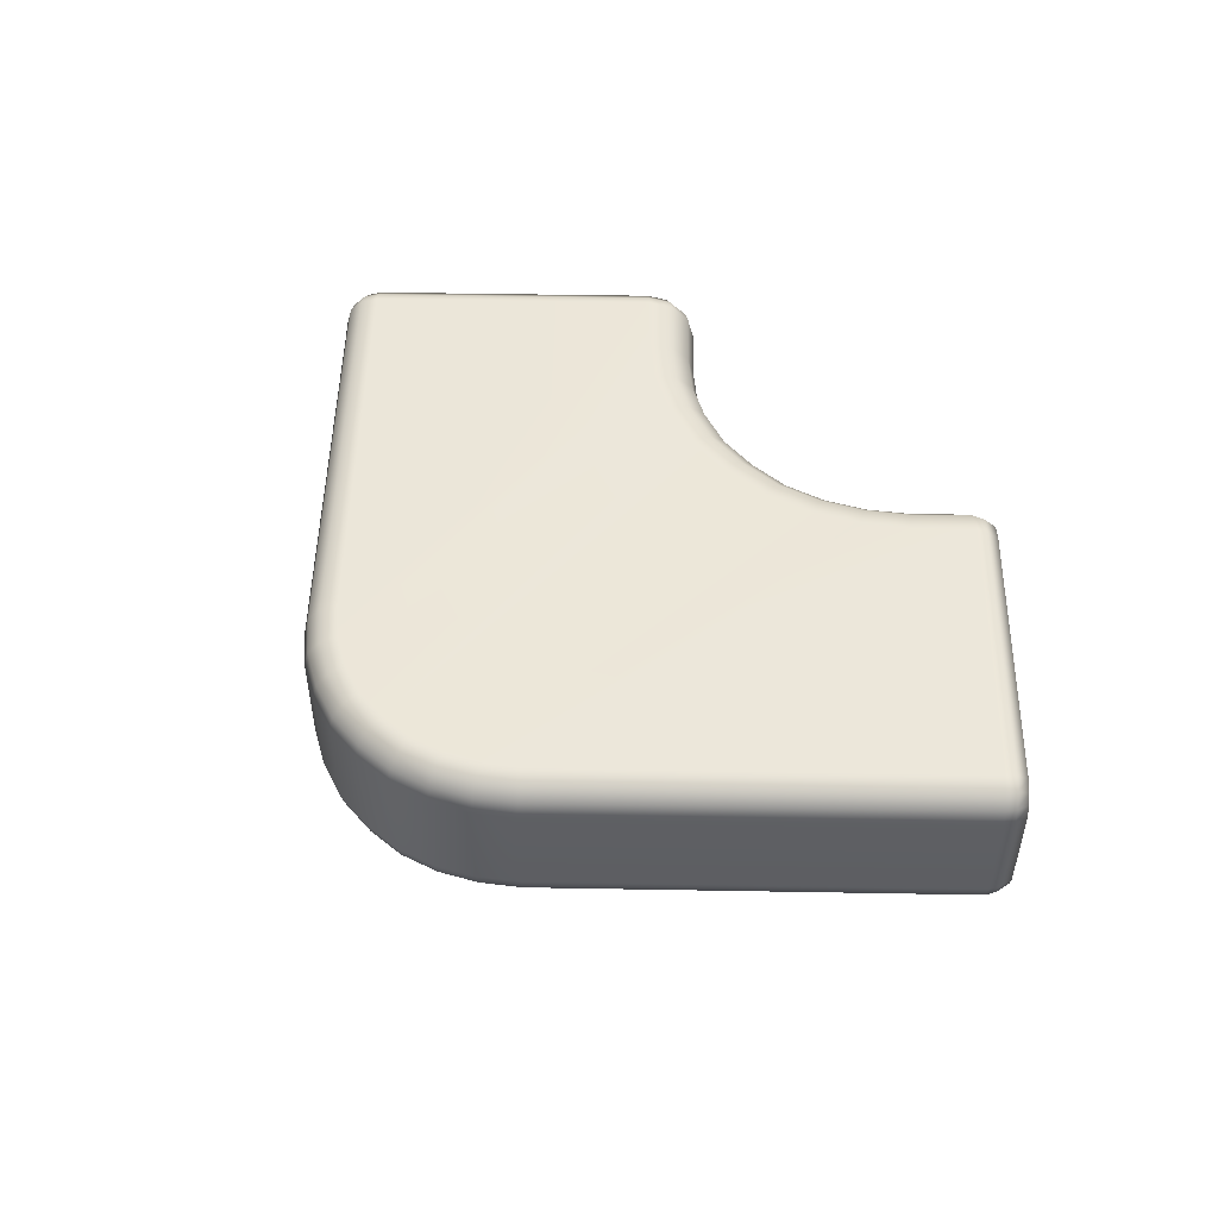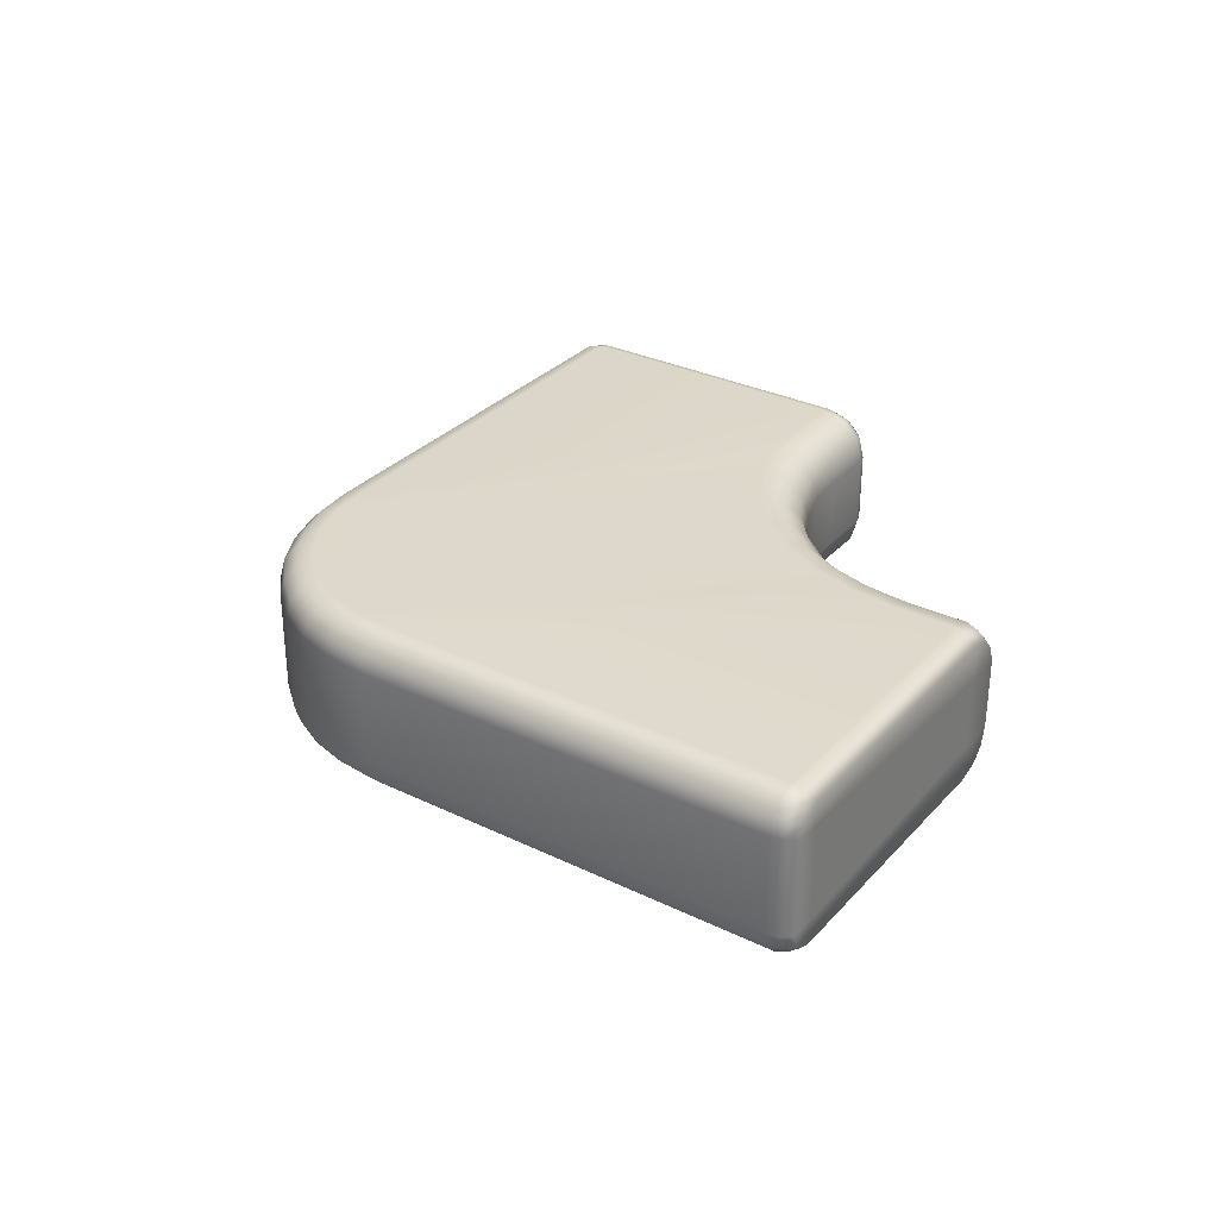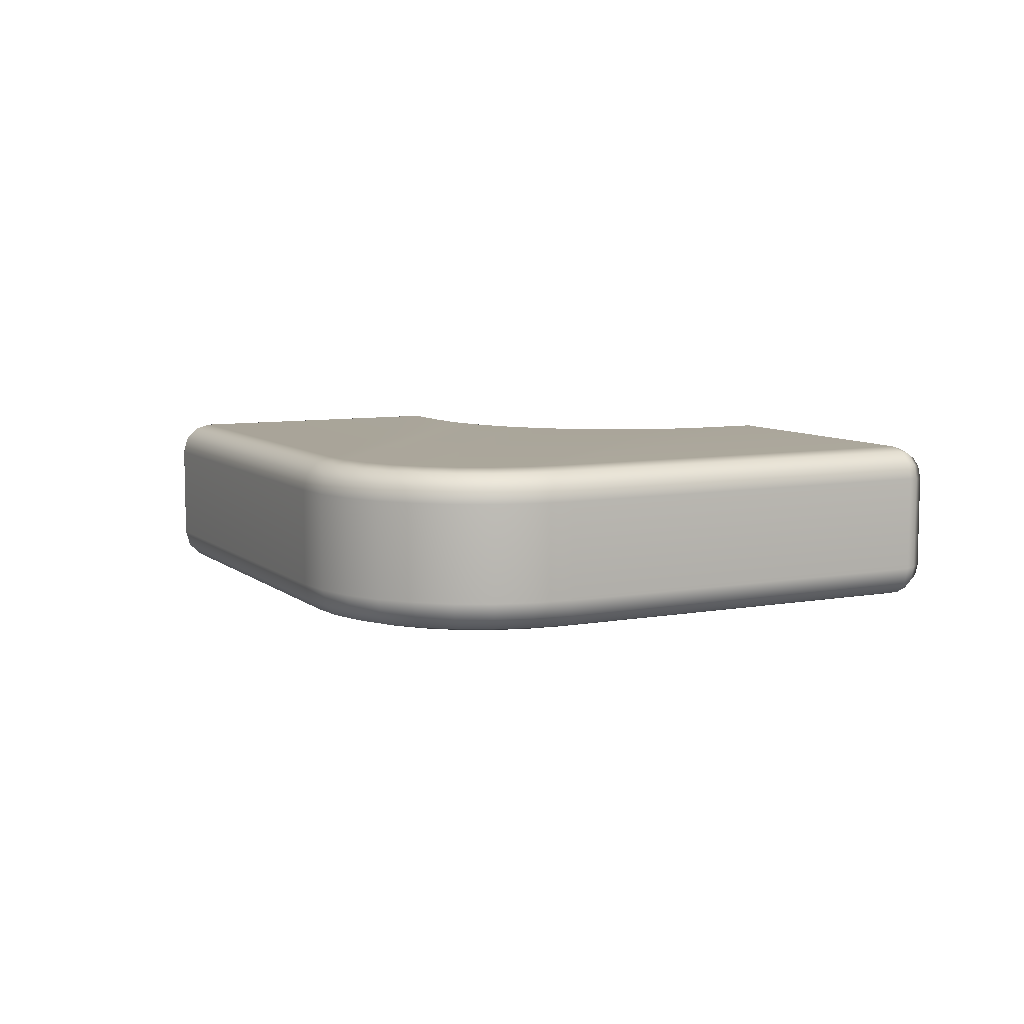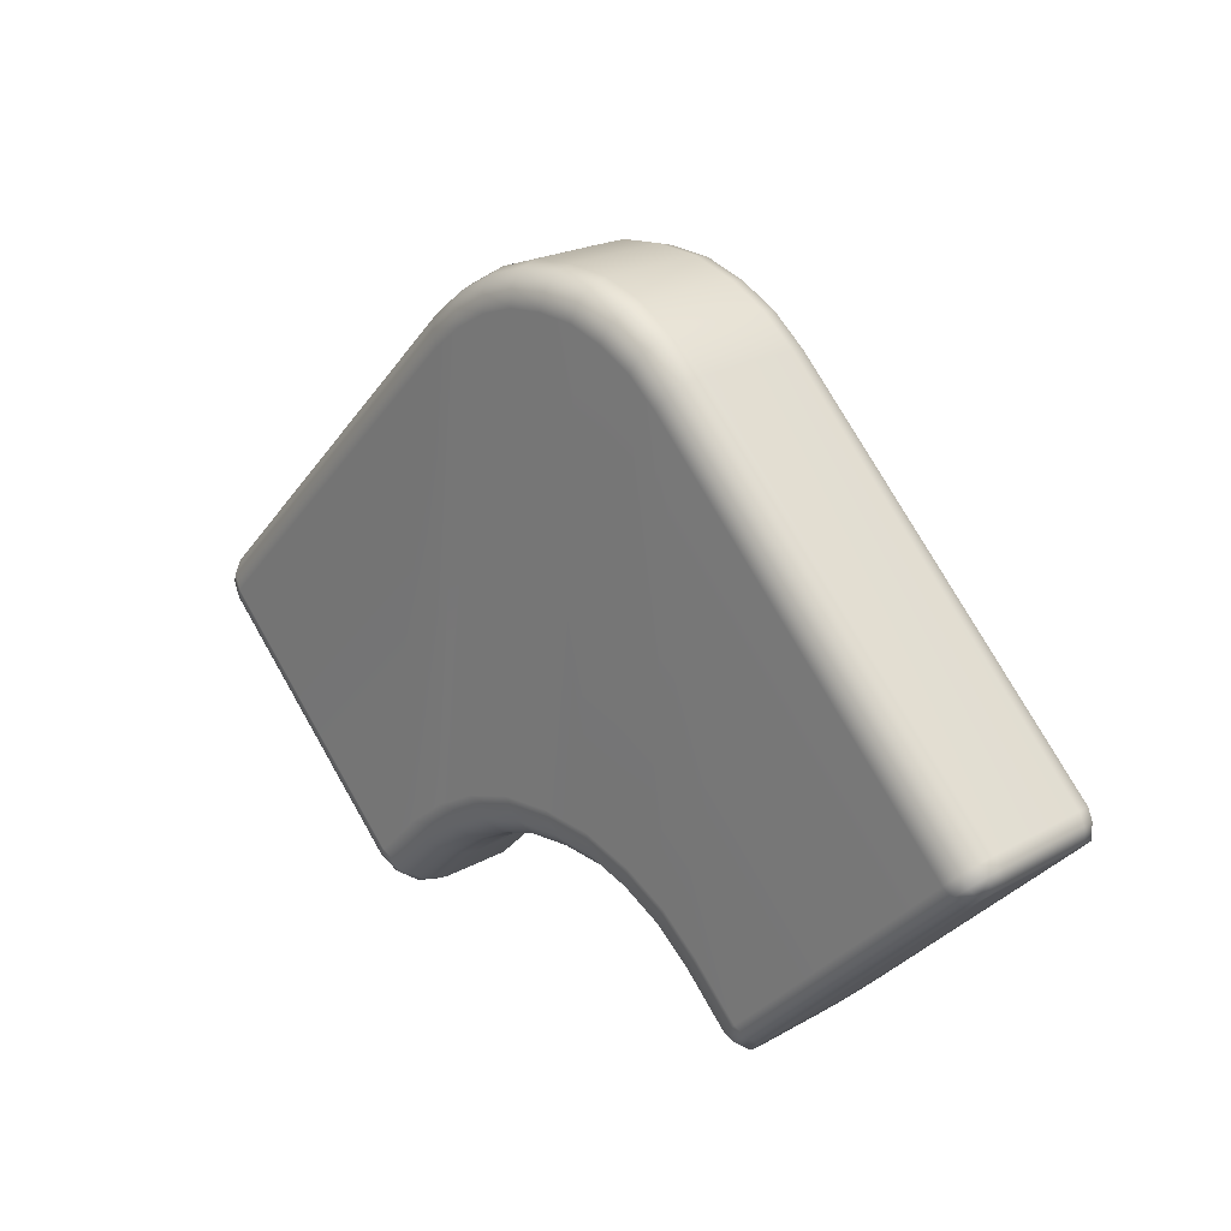
<metadata>
{"format":"obj","ext":"obj","renderer":"f3d","projection":"perspective","resolution":1024,"background":"white","views":[{"elev":49.9,"azim":46.1,"up":"+Y"},{"elev":31.3,"azim":79.5,"up":"+Y"},{"elev":7.9,"azim":18.2,"up":"+Y"},{"elev":21.6,"azim":-134.6,"up":"+Z"}]}
</metadata>
<code>
g ENV_S05_EG2_CentralStruct_SquareBase_Frame_MO
v 1.407 0.06315 1.407
v 1.38 0.05128 1.38
v 1.357 0.02871 1.407
v 1.391 0.04189 1.441
v 1.425 0.08826 1.425
v 1.333 0.01833 1.432
v 1.415 0.07602 1.465
v 1.433 0.1269 1.433
v 1.37 0.03232 1.469
v 1.424 0.124 1.474
v 1.433 0.4338 1.433
v 0.4312 0.03232 2.408
v 0.398 0.01833 2.367
v 1.397 0.07048 1.496
v 1.424 0.4367 1.474
v 1.425 0.4724 1.425
v 0.4556 0.07048 2.438
v 0.3363 0.03232 2.483
v 0.3092 0.01833 2.438
v 1.407 0.1226 1.506
v 1.415 0.4847 1.465
v 1.407 0.4976 1.407
v 0.4645 0.1226 2.448
v 1.407 0.4381 1.506
v 0.3562 0.07048 2.516
v 0.231 0.03232 2.542
v 0.2107 0.01833 2.493
v 1.391 0.5188 1.441
v 1.38 0.5094 1.38
v 0.3634 0.1226 2.529
v 0.2459 0.07048 2.578
v 0.1189 0.03232 2.578
v 0.1084 0.01833 2.525
v 0.2514 0.1226 2.591
v 0.3634 0.4381 2.529
v 0.1266 0.07048 2.616
v 1.049e-05 0.03232 2.588
v 1.049e-05 0.01833 2.535
v 0.4645 0.4381 2.448
v 0.1294 0.1226 2.63
v 1.049e-05 0.07048 2.627
v -0.1175 0.03232 2.578
v -0.1072 0.01833 2.526
v 1.049e-05 0.1226 2.641
v 0.1294 0.4381 2.63
v -0.1251 0.07048 2.617
v -0.2311 0.03232 2.542
v -0.2107 0.01833 2.493
v 0.2514 0.4381 2.591
v -0.1279 0.1226 2.631
v -0.2459 0.07048 2.578
v -0.3369 0.03232 2.486
v -0.3098 0.01833 2.44
v -0.2514 0.1226 2.591
v -0.1279 0.4381 2.631
v -0.3568 0.07048 2.519
v -0.4312 0.03232 2.408
v -0.398 0.01833 2.367
v 1.049e-05 0.4381 2.641
v -0.3641 0.1226 2.531
v -0.4556 0.07048 2.438
v -1.37 0.03232 1.469
v -1.333 0.01833 1.432
v -1.357 0.02871 1.407
v -0.4645 0.1226 2.448
v -0.3641 0.4381 2.531
v -1.397 0.07048 1.496
v -1.391 0.04189 1.441
v -1.38 0.05128 1.38
v -1.407 0.06315 1.407
v -1.415 0.07602 1.465
v -1.425 0.08826 1.425
v -1.407 0.1226 1.506
v -1.424 0.124 1.474
v -1.433 0.1269 1.433
v -1.407 0.4381 1.506
v -1.424 0.4367 1.474
v -1.433 0.4338 1.433
v -0.4645 0.4381 2.448
v -1.415 0.4847 1.465
v -1.425 0.4724 1.425
v -1.397 0.4902 1.496
v -1.391 0.5188 1.441
v -1.407 0.4976 1.407
v -0.4556 0.4902 2.438
v -1.37 0.5284 1.469
v -1.357 0.532 1.407
v -1.38 0.5094 1.38
v -1.333 0.5424 1.432
v -0.4312 0.5284 2.408
v -0.3568 0.4902 2.519
v -0.7237 0.532 0.7733
v -0.7506 0.5094 0.7506
v -0.6979 0.5424 0.7972
v -0.398 0.5424 2.367
v -0.674 0.5128 0.7238
v -0.7076 0.4916 0.7076
v -0.6453 0.5224 0.7447
v -0.6384 0.4626 0.6883
v -0.6784 0.4502 0.6784
v -0.625 0.3924 0.6746
v -0.6658 0.3895 0.6658
v -0.5929 0.3938 0.6921
v -0.6069 0.4681 0.7062
v -0.5592 0.5424 0.9359
v -0.4772 0.4681 0.836
v -0.4645 0.3938 0.8205
v -0.5119 0.5224 0.8782
v -0.3744 0.4681 0.9206
v -0.3641 0.3938 0.9032
v -0.4414 0.5424 1.033
v -0.4028 0.5224 0.968
v -0.2592 0.4681 0.9816
v -0.2514 0.3938 0.9629
v -0.2804 0.5224 1.033
v -0.1318 0.4681 1.023
v -0.1279 0.3938 1.003
v -0.3093 0.5424 1.103
v -0.1426 0.5224 1.077
v 1.049e-05 0.4681 1.033
v 1.049e-05 0.3938 1.013
v -0.1573 0.5424 1.152
v -0.2107 0.5424 2.493
v 1.049e-05 0.5224 1.089
v 0.1334 0.4681 1.022
v 0.1294 0.3938 1.002
v -0.3098 0.5424 2.44
v -0.3369 0.5284 2.486
v -0.2311 0.5284 2.542
v -0.2459 0.4902 2.578
v 1.049e-05 0.5424 1.164
v 0.2591 0.4681 0.9816
v 0.2514 0.3938 0.9629
v -0.2514 0.4381 2.591
v -0.1251 0.4902 2.617
v -0.1175 0.5284 2.578
v 1.049e-05 0.4902 2.627
v -0.1072 0.5424 2.526
v 0.1266 0.4902 2.616
v 1.049e-05 0.5284 2.588
v 1.049e-05 0.5424 2.535
v 0.2459 0.4902 2.578
v 0.1189 0.5284 2.578
v 0.1592 0.5424 1.151
v 0.3562 0.4902 2.516
v 0.1084 0.5424 2.525
v 0.231 0.5284 2.542
v 0.4556 0.4902 2.438
v 0.2107 0.5424 2.493
v 0.3363 0.5284 2.483
v 0.1443 0.5224 1.077
v 1.397 0.4902 1.496
v 0.4312 0.5284 2.408
v 0.3093 0.5424 1.103
v 0.2804 0.5224 1.033
v 1.37 0.5284 1.469
v 0.3092 0.5424 2.438
v 0.4407 0.5424 1.03
v 0.398 0.5424 2.367
v 0.402 0.5224 0.9653
v 1.357 0.532 1.407
v 0.7506 0.5094 0.7506
v 1.333 0.5424 1.432
v 0.7237 0.532 0.7733
v 0.7076 0.4916 0.7076
v 0.5592 0.5424 0.9359
v 0.6979 0.5424 0.7972
v 0.674 0.5128 0.7238
v 0.6784 0.4502 0.6784
v 0.5118 0.5224 0.8782
v 0.6384 0.4626 0.6883
v 0.6658 0.3895 0.6658
v 0.625 0.3924 0.6746
v 0.6453 0.5224 0.7447
v 0.6069 0.4681 0.7062
v 0.5929 0.3938 0.6921
v 0.4645 0.3938 0.8205
v 0.4772 0.4681 0.836
v 0.3634 0.3938 0.9007
v 0.3737 0.4681 0.918
v -1.357 0.02871 1.407
v -0.7506 0.05128 0.7506
v -1.38 0.05128 1.38
v -0.7237 0.02871 0.7733
v -1.333 0.01833 1.432
v -0.7076 0.06912 0.7076
v -0.6979 0.01833 0.7972
v -0.398 0.01833 2.367
v -0.674 0.04786 0.7238
v -0.6784 0.1104 0.6784
v -0.6384 0.09815 0.6883
v -0.6658 0.1713 0.6658
v -0.6453 0.03828 0.7447
v -0.625 0.1683 0.6746
v -0.6658 0.3895 0.6658
v -0.625 0.3924 0.6746
v -0.6069 0.09261 0.7062
v -0.5929 0.1669 0.6921
v -0.5929 0.3938 0.6921
v -0.4645 0.3938 0.8205
v -0.4645 0.1669 0.8205
v -0.4772 0.09261 0.836
v -0.3641 0.1669 0.9032
v -0.3641 0.3938 0.9032
v -0.2514 0.3938 0.9629
v -0.5119 0.03828 0.8782
v -0.3744 0.09261 0.9206
v -0.2514 0.1669 0.9629
v -0.5592 0.01833 0.9359
v -0.1279 0.1669 1.003
v -0.1279 0.3938 1.003
v 1.049e-05 0.3938 1.013
v -0.4028 0.03828 0.968
v -0.4414 0.01833 1.033
v -0.3098 0.01833 2.44
v -0.2107 0.01833 2.493
v -0.2592 0.09261 0.9816
v -0.2804 0.03828 1.033
v -0.3093 0.01833 1.103
v -0.1318 0.09261 1.023
v 1.049e-05 0.1669 1.013
v -0.1573 0.01833 1.152
v -0.1072 0.01833 2.526
v 1.049e-05 0.01833 2.535
v -0.1426 0.03828 1.077
v 0.1294 0.1669 1.002
v 0.1294 0.3938 1.002
v 0.2514 0.3938 0.9629
v 1.049e-05 0.09261 1.033
v 1.049e-05 0.03828 1.089
v 1.049e-05 0.01833 1.164
v 0.1334 0.09261 1.022
v 0.2514 0.1669 0.9629
v 0.1592 0.01833 1.151
v 0.1084 0.01833 2.525
v 0.2107 0.01833 2.493
v 0.1443 0.03828 1.077
v 0.3634 0.1669 0.9007
v 0.3634 0.3938 0.9007
v 0.4645 0.3938 0.8205
v 0.2591 0.09261 0.9816
v 0.2804 0.03828 1.033
v 0.3093 0.01833 1.103
v 0.3737 0.09261 0.918
v 0.4645 0.1669 0.8205
v 0.4407 0.01833 1.03
v 0.3092 0.01833 2.438
v 0.398 0.01833 2.367
v 0.402 0.03828 0.9653
v 0.5929 0.1669 0.6921
v 0.5929 0.3938 0.6921
v 0.4772 0.09261 0.836
v 0.5118 0.03828 0.8782
v 0.5592 0.01833 0.9359
v 0.6069 0.09261 0.7062
v 0.625 0.1683 0.6746
v 0.625 0.3924 0.6746
v 0.6979 0.01833 0.7972
v 1.333 0.01833 1.432
v 1.357 0.02871 1.407
v 0.6453 0.03828 0.7447
v 0.7237 0.02871 0.7733
v 1.38 0.05128 1.38
v 0.7506 0.05128 0.7506
v 0.674 0.04786 0.7238
v 0.7076 0.06912 0.7076
v 0.6384 0.09815 0.6883
v 0.6784 0.1104 0.6784
v 0.6658 0.1713 0.6658
v 0.6658 0.3895 0.6658
v 0.7506 0.5094 0.7506
v 0.7076 0.4916 0.7076
v 0.6784 0.4502 0.6784
v 0.7506 0.3944 0.7506
v 0.6658 0.3895 0.6658
v 0.6658 0.1713 0.6658
v 1.38 0.4307 1.38
v 1.38 0.13 1.38
v 1.38 0.5094 1.38
v 0.7506 0.1663 0.7506
v 0.6784 0.1104 0.6784
v 0.7076 0.06912 0.7076
v 0.7506 0.05128 0.7506
v 1.38 0.05128 1.38
v 1.407 0.06315 1.407
v 1.425 0.08826 1.425
v 1.433 0.1269 1.433
v 1.433 0.4338 1.433
v 1.425 0.4724 1.425
v 1.407 0.4976 1.407
v -1.38 0.5094 1.38
v -1.407 0.4976 1.407
v -1.425 0.4724 1.425
v -1.433 0.4338 1.433
v -1.38 0.4307 1.38
v -1.433 0.1269 1.433
v -0.7506 0.3944 0.7506
v -0.7506 0.1663 0.7506
v -0.7506 0.5094 0.7506
v -1.38 0.13 1.38
v -1.425 0.08826 1.425
v -1.407 0.06315 1.407
v -1.38 0.05128 1.38
v -0.7506 0.05128 0.7506
v -0.7076 0.06912 0.7076
v -0.6784 0.1104 0.6784
v -0.6658 0.1713 0.6658
v -0.6658 0.3895 0.6658
v -0.6784 0.4502 0.6784
v -0.7076 0.4916 0.7076
g ENV_S05_EG2_CentralStruct_SquareBase_Frame_MO_0
f 3 2 1
f 4 3 1
f 4 1 5
f 6 3 4
f 7 4 5
f 7 5 8
f 9 6 4
f 9 4 7
f 10 7 8
f 8 11 10
f 6 9 12
f 13 6 12
f 14 9 7
f 14 7 10
f 11 15 10
f 11 16 15
f 12 9 17
f 9 14 17
f 13 12 18
f 19 13 18
f 20 14 10
f 10 15 20
f 16 21 15
f 16 22 21
f 14 20 23
f 17 14 23
f 15 24 20
f 15 21 24
f 20 24 23
f 12 17 25
f 18 12 25
f 19 18 26
f 27 19 26
f 22 28 21
f 22 29 28
f 17 23 30
f 25 17 30
f 18 25 31
f 26 18 31
f 27 26 32
f 33 27 32
f 25 30 34
f 31 25 34
f 30 23 35
f 30 35 34
f 26 31 36
f 32 26 36
f 33 32 37
f 38 33 37
f 23 39 35
f 24 39 23
f 31 34 40
f 36 31 40
f 32 36 41
f 37 32 41
f 38 37 42
f 43 38 42
f 36 40 44
f 41 36 44
f 40 34 45
f 40 45 44
f 37 41 46
f 42 37 46
f 43 42 47
f 48 43 47
f 34 49 45
f 35 49 34
f 41 44 50
f 46 41 50
f 42 46 51
f 47 42 51
f 47 52 48
f 52 53 48
f 46 50 54
f 51 46 54
f 50 44 55
f 50 55 54
f 51 56 47
f 56 52 47
f 52 57 53
f 57 58 53
f 44 59 55
f 45 59 44
f 54 60 51
f 60 56 51
f 56 61 52
f 61 57 52
f 57 62 58
f 62 63 58
f 64 63 62
f 60 65 56
f 65 61 56
f 60 54 66
f 60 66 65
f 67 62 57
f 61 67 57
f 68 64 62
f 68 62 67
f 69 64 68
f 70 69 68
f 70 68 71
f 71 68 67
f 72 70 71
f 73 67 61
f 71 67 73
f 65 73 61
f 72 71 74
f 74 71 73
f 75 72 74
f 73 65 76
f 73 76 74
f 74 77 75
f 76 77 74
f 77 78 75
f 65 79 76
f 66 79 65
f 77 80 78
f 80 81 78
f 76 82 77
f 82 76 79
f 82 80 77
f 80 83 81
f 83 84 81
f 85 82 79
f 79 66 85
f 82 86 80
f 86 83 80
f 86 82 85
f 83 87 84
f 87 88 84
f 86 89 83
f 89 87 83
f 90 86 85
f 89 86 90
f 66 91 85
f 85 91 90
f 87 92 88
f 92 93 88
f 89 94 87
f 94 92 87
f 95 89 90
f 89 95 94
f 93 92 96
f 97 93 96
f 94 98 92
f 98 96 92
f 97 96 99
f 100 97 99
f 100 99 101
f 102 100 101
f 101 99 103
f 99 96 104
f 99 104 103
f 96 98 104
f 98 94 105
f 95 105 94
f 103 104 106
f 107 103 106
f 104 98 108
f 108 98 105
f 106 104 108
f 106 109 107
f 109 110 107
f 105 111 108
f 111 105 95
f 108 112 106
f 112 109 106
f 111 112 108
f 109 113 110
f 113 114 110
f 112 115 109
f 115 113 109
f 113 116 114
f 116 117 114
f 111 118 112
f 118 115 112
f 115 119 113
f 119 116 113
f 116 120 117
f 120 121 117
f 118 122 115
f 122 119 115
f 123 118 111
f 122 118 123
f 119 124 116
f 124 120 116
f 120 125 121
f 125 126 121
f 127 123 111
f 127 111 95
f 128 127 95
f 90 128 95
f 91 128 90
f 128 129 127
f 129 123 127
f 91 130 128
f 130 129 128
f 131 124 119
f 122 131 119
f 125 132 126
f 132 133 126
f 134 130 91
f 66 134 91
f 54 134 66
f 55 134 54
f 134 55 130
f 55 135 130
f 130 135 129
f 55 59 135
f 135 136 129
f 129 136 123
f 59 137 135
f 135 137 136
f 59 45 137
f 136 138 123
f 138 122 123
f 45 139 137
f 45 49 139
f 137 140 136
f 136 140 138
f 137 139 140
f 138 141 122
f 140 141 138
f 141 131 122
f 49 142 139
f 49 35 142
f 139 143 140
f 140 143 141
f 139 142 143
f 144 131 141
f 131 144 124
f 35 145 142
f 35 39 145
f 143 146 141
f 146 144 141
f 142 147 143
f 143 147 146
f 142 145 147
f 39 148 145
f 39 24 148
f 147 149 146
f 146 149 144
f 145 150 147
f 145 148 150
f 147 150 149
f 144 151 124
f 124 151 120
f 151 125 120
f 24 152 148
f 21 152 24
f 21 28 152
f 148 153 150
f 148 152 153
f 144 154 151
f 149 154 144
f 151 155 125
f 154 155 151
f 155 132 125
f 28 156 152
f 152 156 153
f 150 157 149
f 150 153 157
f 158 154 149
f 154 158 155
f 157 158 149
f 153 159 157
f 153 156 159
f 157 159 158
f 155 160 132
f 158 160 155
f 28 161 156
f 29 161 28
f 29 162 161
f 161 163 156
f 156 163 159
f 162 164 161
f 161 164 163
f 164 162 165
f 159 166 158
f 158 166 160
f 163 167 159
f 164 167 163
f 167 166 159
f 168 164 165
f 164 168 167
f 168 165 169
f 166 170 160
f 166 167 170
f 171 168 169
f 171 169 172
f 173 171 172
f 168 174 167
f 174 168 171
f 167 174 170
f 175 171 173
f 175 174 171
f 176 175 173
f 175 176 177
f 174 175 178
f 178 175 177
f 170 174 178
f 178 177 179
f 160 170 180
f 170 178 180
f 180 178 179
f 160 180 132
f 180 179 133
f 132 180 133
f 183 182 181
f 182 184 181
f 181 184 185
f 184 182 186
f 184 187 185
f 185 187 188
f 189 184 186
f 184 189 187
f 189 186 190
f 191 189 190
f 191 190 192
f 189 193 187
f 193 189 191
f 194 191 192
f 194 192 195
f 196 194 195
f 197 191 194
f 197 193 191
f 198 194 196
f 198 197 194
f 199 198 196
f 199 200 198
f 197 198 201
f 200 201 198
f 193 197 202
f 202 197 201
f 203 201 200
f 202 201 203
f 204 203 200
f 204 205 203
f 206 193 202
f 187 193 206
f 207 202 203
f 206 202 207
f 205 208 203
f 207 203 208
f 209 187 206
f 187 209 188
f 210 208 205
f 211 210 205
f 211 212 210
f 213 206 207
f 209 206 213
f 188 209 214
f 214 209 213
f 215 188 214
f 215 214 216
f 217 207 208
f 213 207 217
f 217 208 210
f 214 213 218
f 218 213 217
f 214 219 216
f 219 214 218
f 220 217 210
f 218 217 220
f 212 221 210
f 220 210 221
f 216 219 222
f 223 216 222
f 223 222 224
f 219 218 225
f 225 218 220
f 222 219 225
f 226 221 212
f 227 226 212
f 227 228 226
f 229 220 221
f 225 220 229
f 229 221 226
f 222 225 230
f 230 225 229
f 222 231 224
f 231 222 230
f 232 229 226
f 230 229 232
f 228 233 226
f 232 226 233
f 224 231 234
f 235 224 234
f 235 234 236
f 231 230 237
f 237 230 232
f 234 231 237
f 238 233 228
f 239 238 228
f 239 240 238
f 241 232 233
f 237 232 241
f 241 233 238
f 234 237 242
f 242 237 241
f 234 243 236
f 243 234 242
f 244 241 238
f 242 241 244
f 240 245 238
f 244 238 245
f 236 243 246
f 247 236 246
f 247 246 248
f 243 242 249
f 249 242 244
f 246 243 249
f 250 245 240
f 251 250 240
f 252 244 245
f 249 244 252
f 245 250 252
f 246 249 253
f 253 249 252
f 246 254 248
f 254 246 253
f 252 255 253
f 250 255 252
f 256 250 251
f 257 256 251
f 248 254 258
f 259 248 258
f 259 258 260
f 253 261 254
f 261 258 254
f 255 261 253
f 258 262 260
f 258 261 262
f 260 262 263
f 262 264 263
f 261 265 262
f 264 262 265
f 265 261 255
f 266 264 265
f 267 265 255
f 266 265 267
f 267 255 250
f 268 266 267
f 256 267 250
f 268 267 256
f 269 268 256
f 269 256 257
f 270 269 257
f 273 272 271
f 273 271 274
f 274 275 273
f 275 274 276
f 277 274 271
f 277 278 274
f 279 277 271
f 274 280 276
f 278 280 274
f 281 276 280
f 282 281 280
f 280 283 282
f 284 283 280
f 278 284 280
f 285 284 278
f 278 286 285
f 278 287 286
f 287 278 288
f 278 277 288
f 288 277 279
f 279 289 288
f 279 290 289
f 293 292 291
f 294 293 291
f 291 295 294
f 294 295 296
f 297 295 291
f 297 298 295
f 299 297 291
f 295 300 296
f 298 300 295
f 301 296 300
f 302 301 300
f 300 303 302
f 304 303 300
f 298 304 300
f 305 304 298
f 298 306 305
f 298 307 306
f 307 298 308
f 298 297 308
f 309 308 297
f 297 299 309
f 299 310 309

</code>
